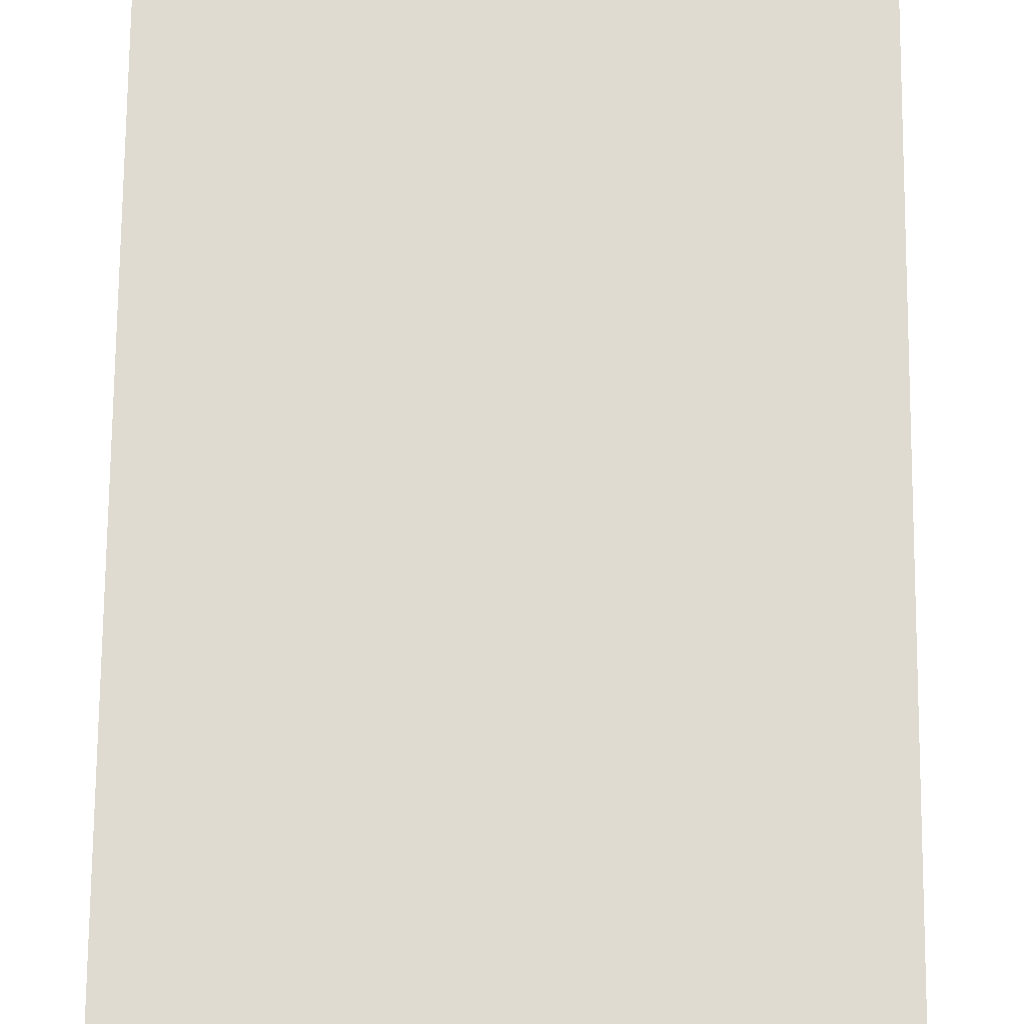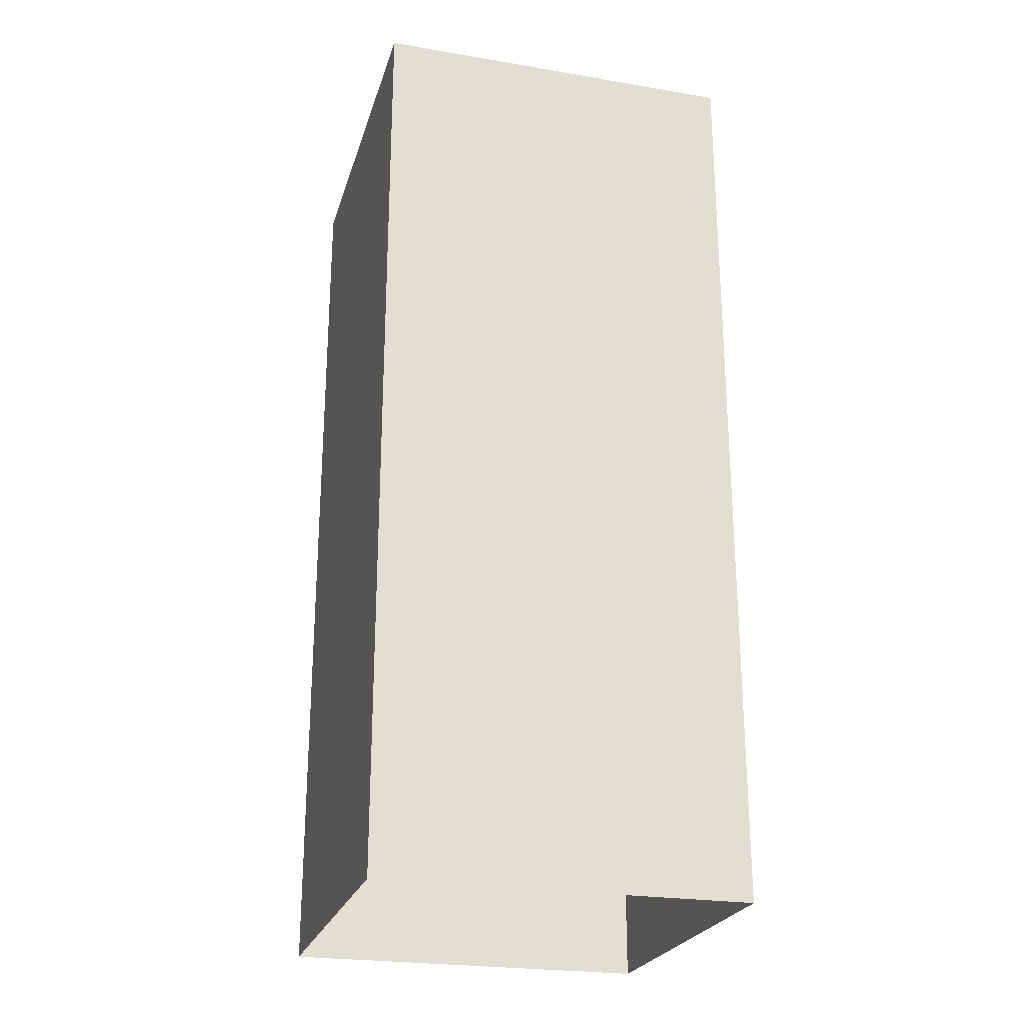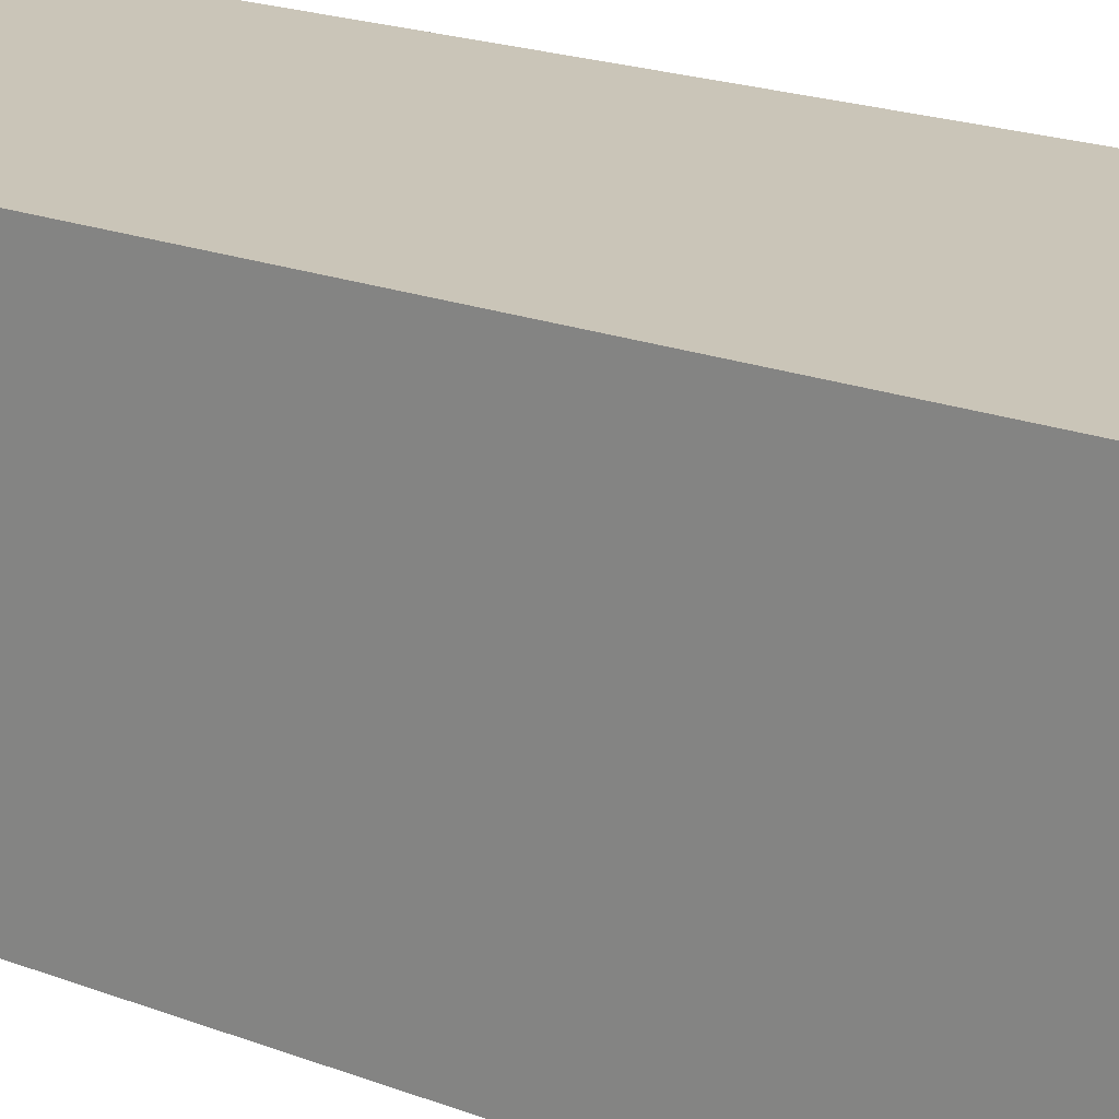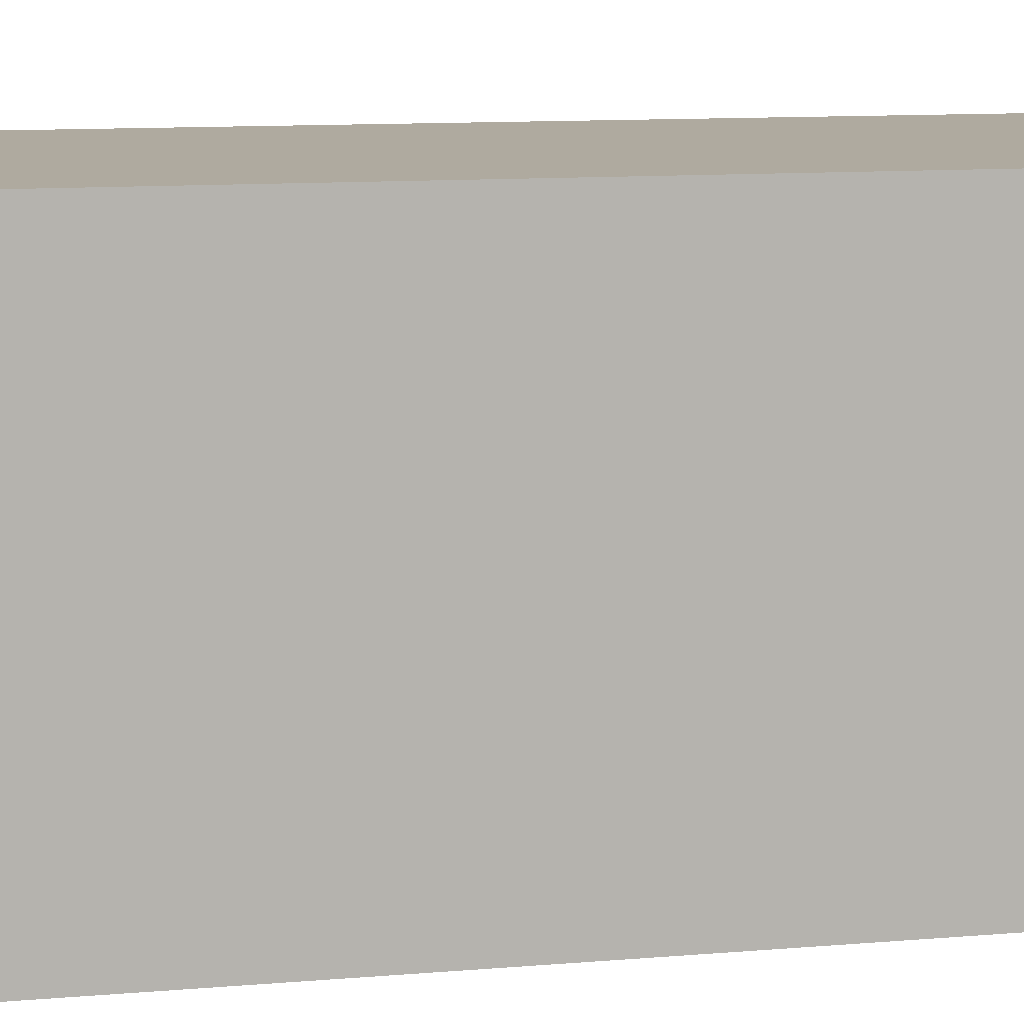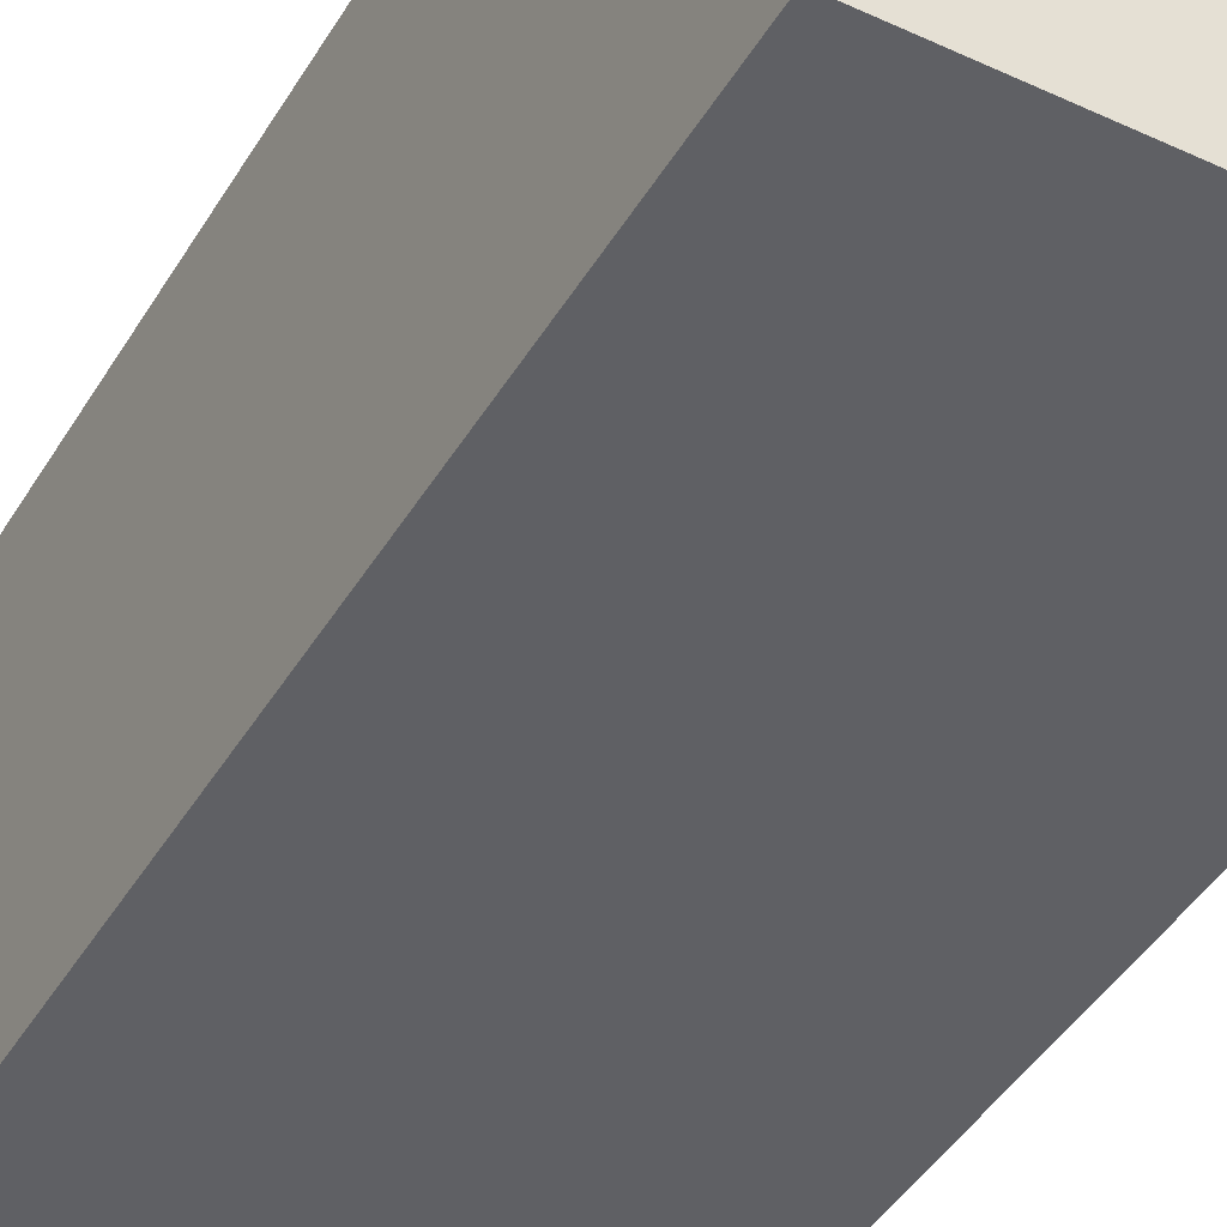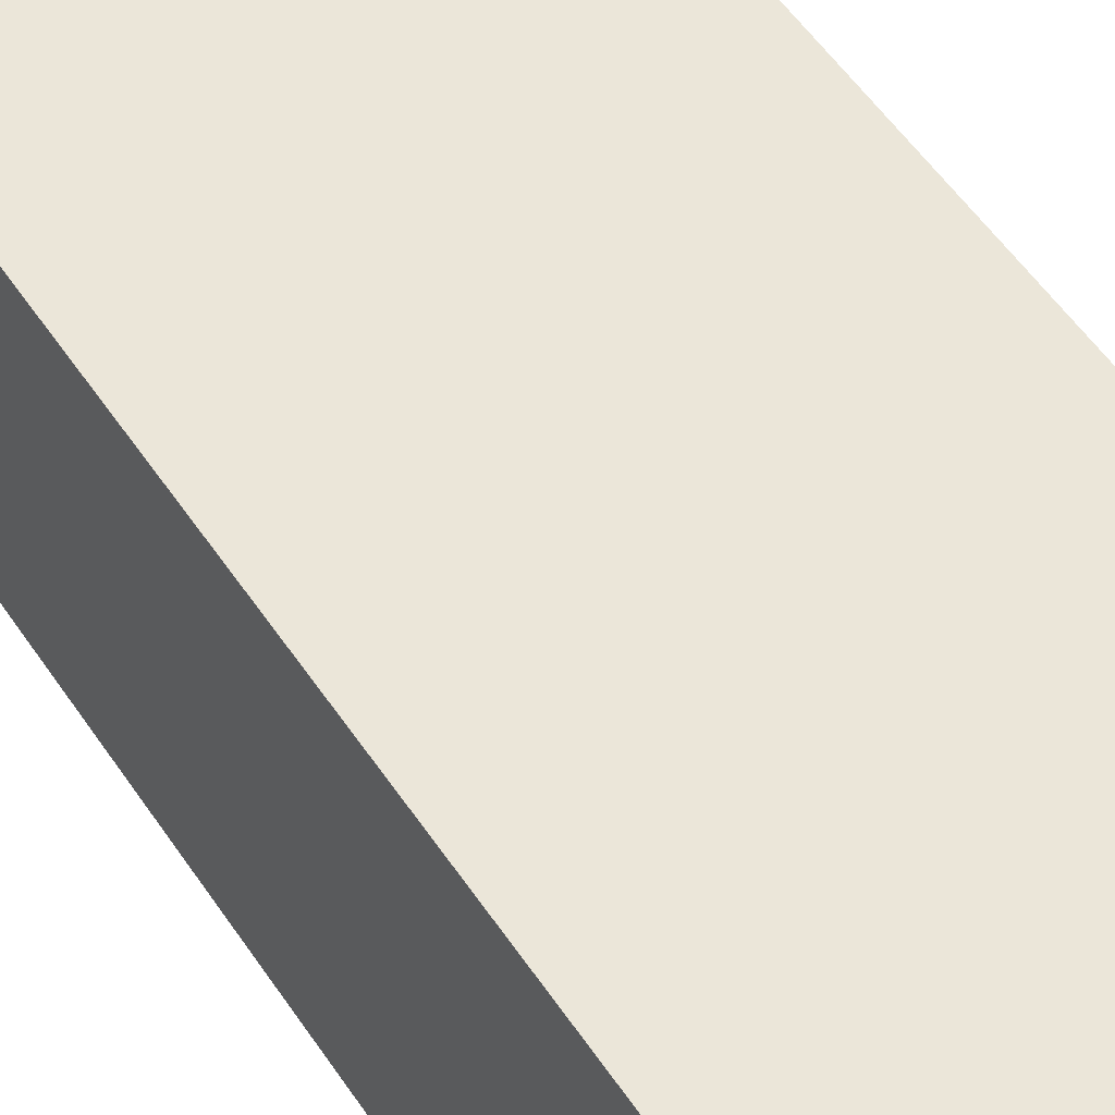
<metadata>
{"format":"obj","ext":"obj","renderer":"f3d","projection":"perspective","resolution":1024,"background":"white","views":[{"elev":69.8,"azim":-179.5,"up":"+Y"},{"elev":-24.4,"azim":74.6,"up":"+Z"},{"elev":20.4,"azim":124.9,"up":"+Y"},{"elev":9.4,"azim":-103.9,"up":"+Y"},{"elev":-43.2,"azim":-28.8,"up":"+Y"},{"elev":56.5,"azim":146.1,"up":"+Y"}]}
</metadata>
<code>
o Cube.011
v 0.4 0.4 -0.6
v 0.4 0.6 -0.6
v 0.4 0.4 -1.1
v 0.4 0.6 -1.1
v 0.6 0.4 -0.6
v 0.6 0.6 -0.6
v 0.6 0.4 -1.1
v 0.6 0.6 -1.1
f 2 3 1
f 8 5 7
f 6 1 5
f 7 1 3
f 4 6 8
f 2 4 3
f 8 6 5
f 6 2 1
f 7 5 1
f 4 2 6

</code>
